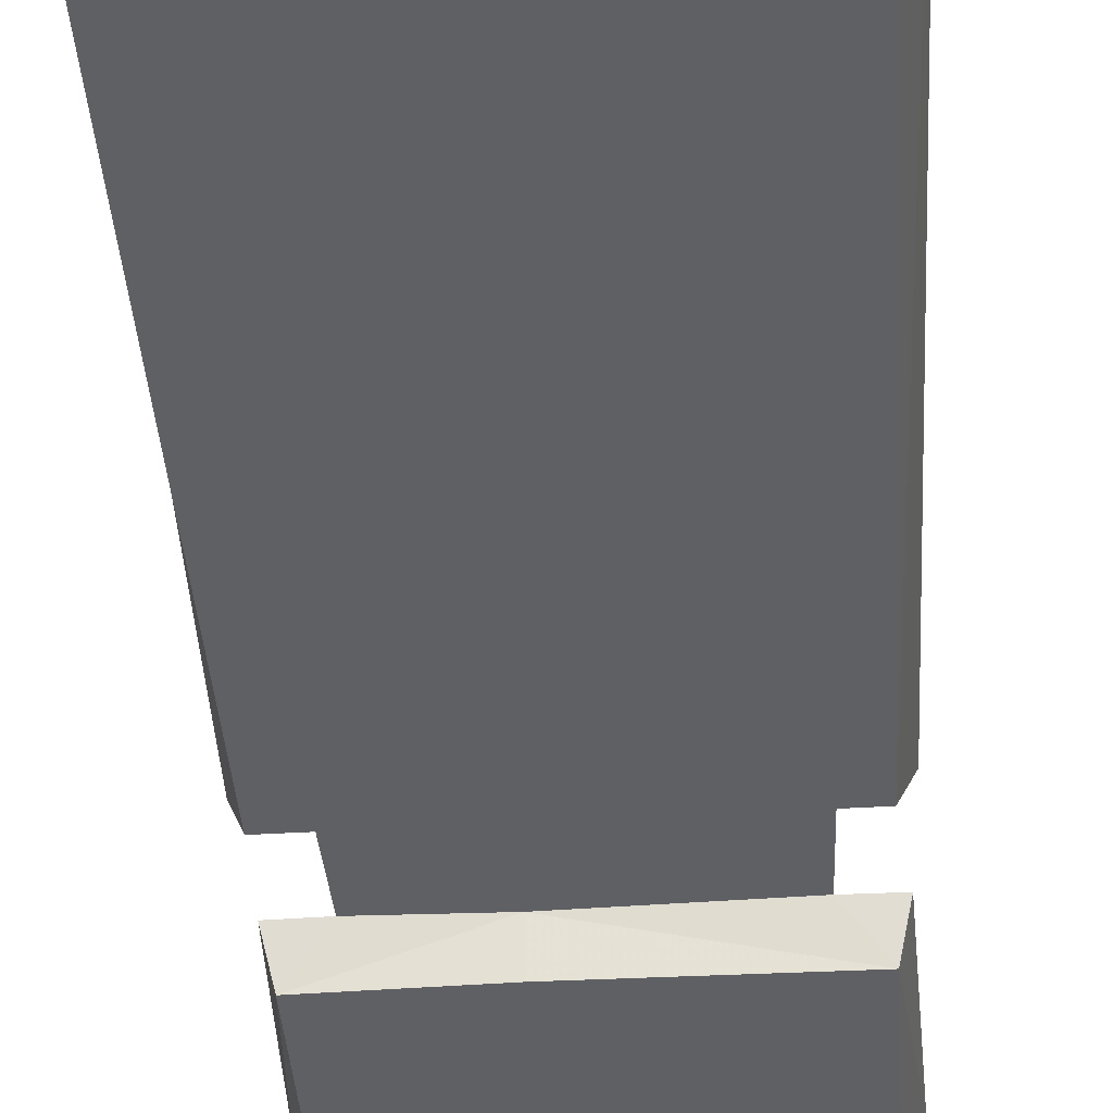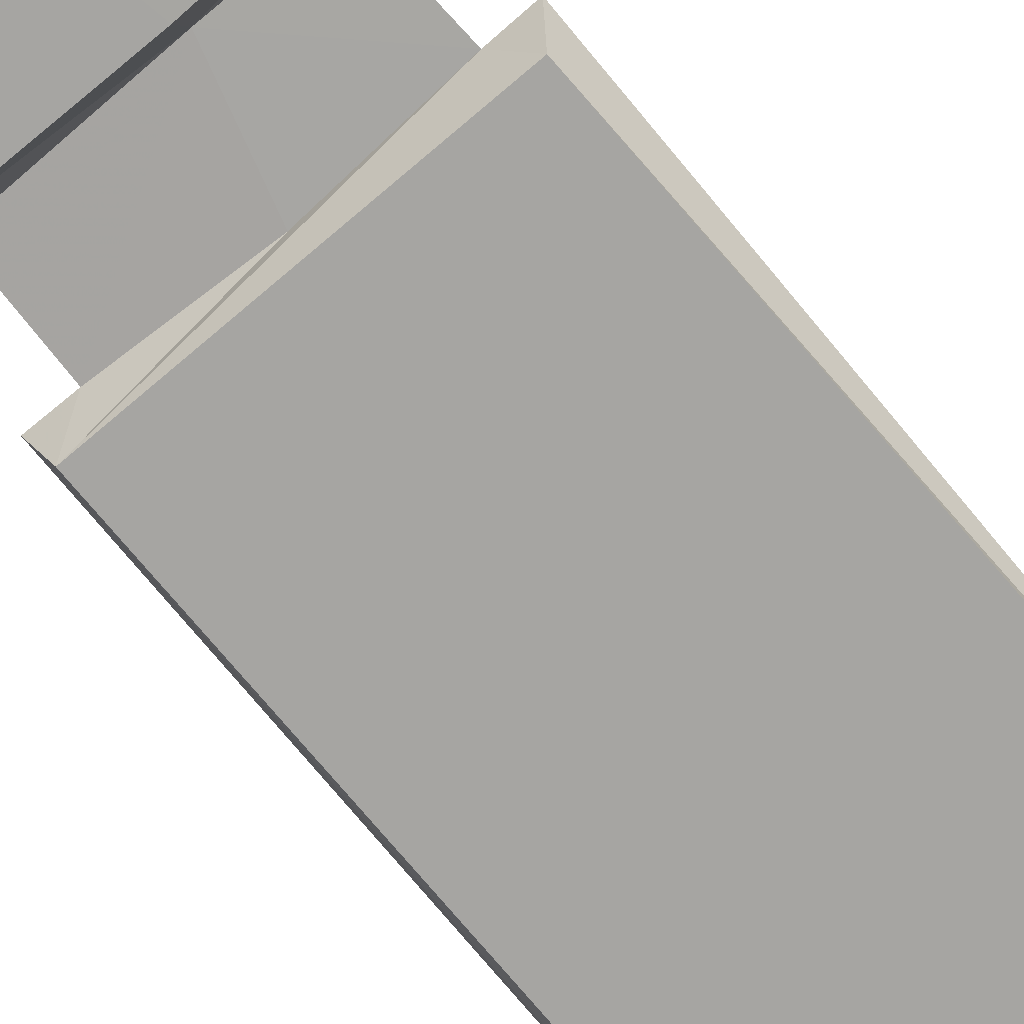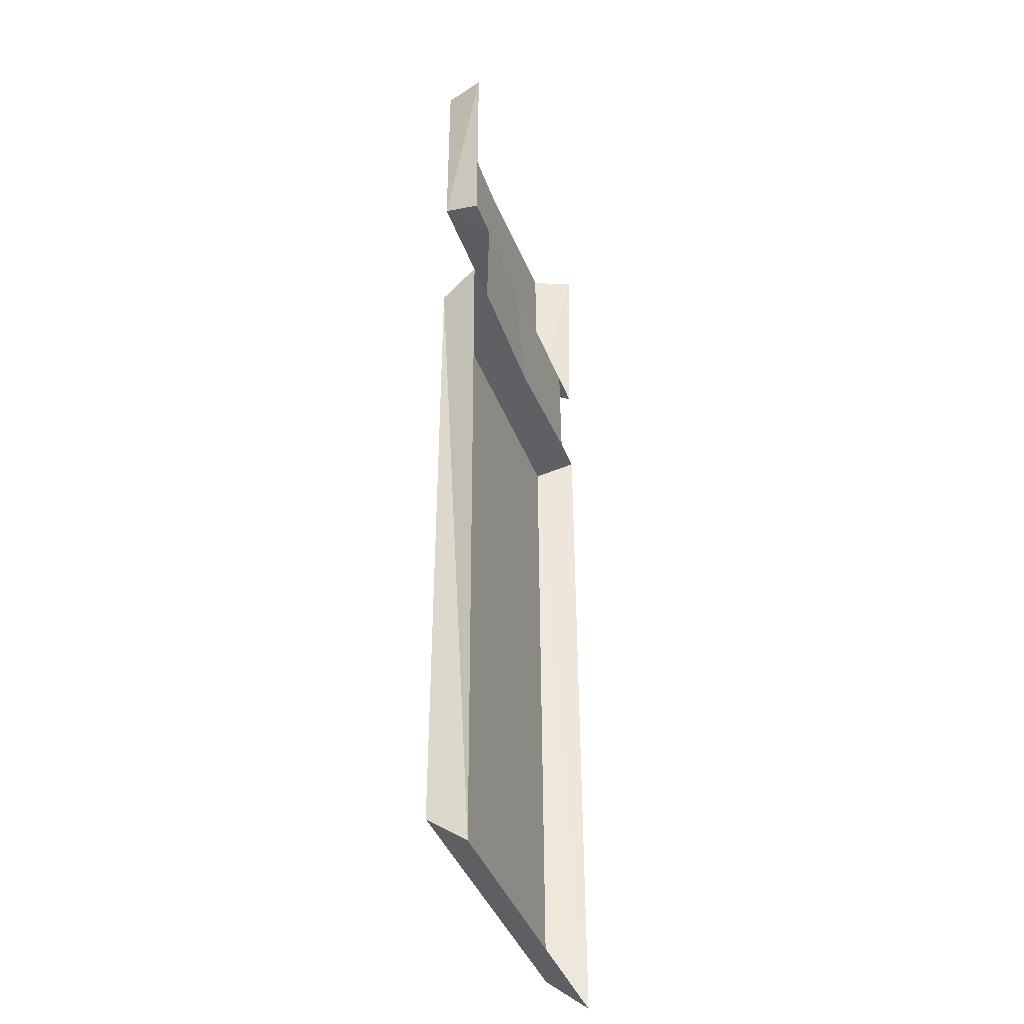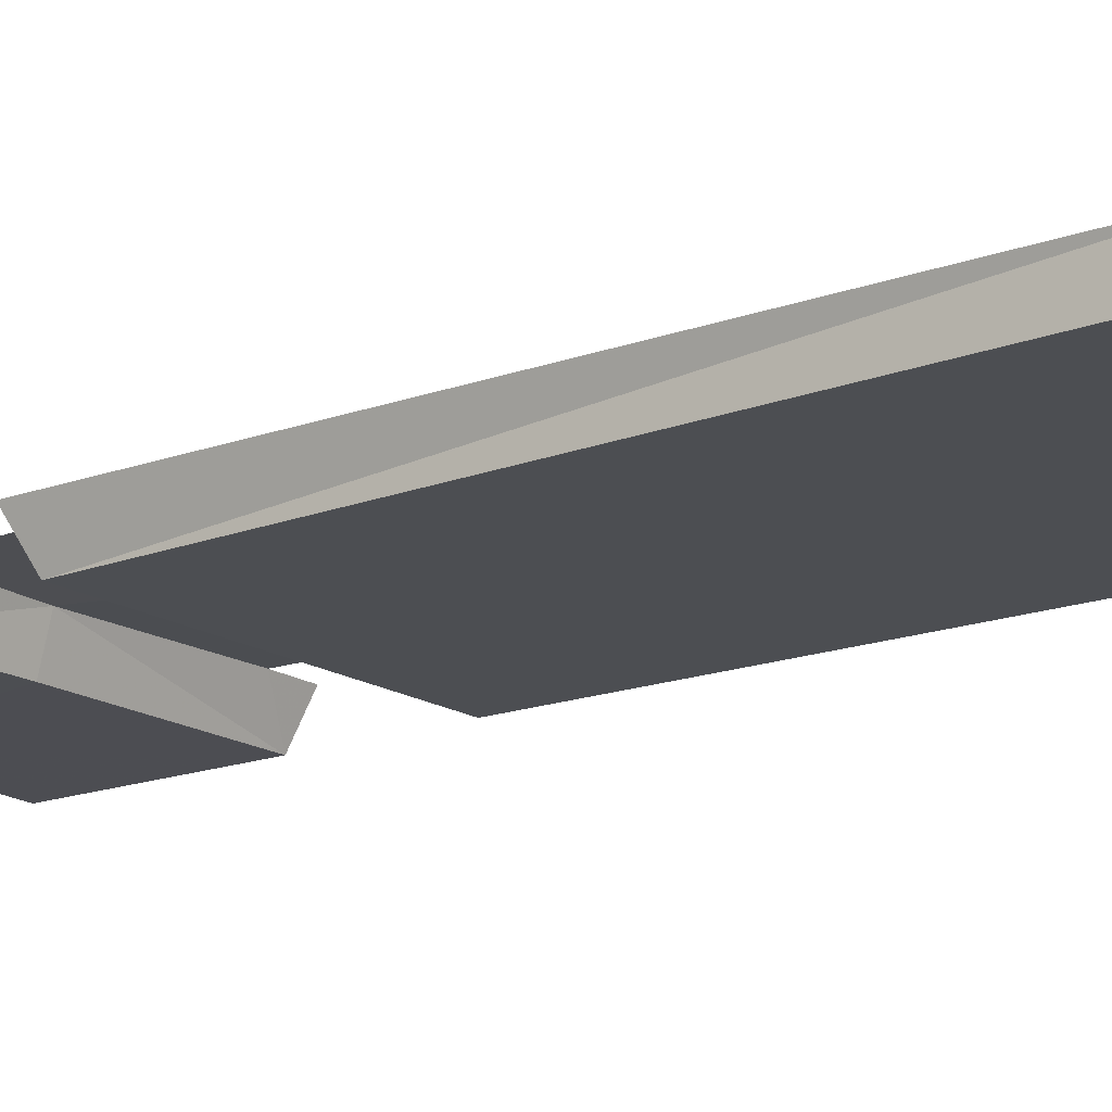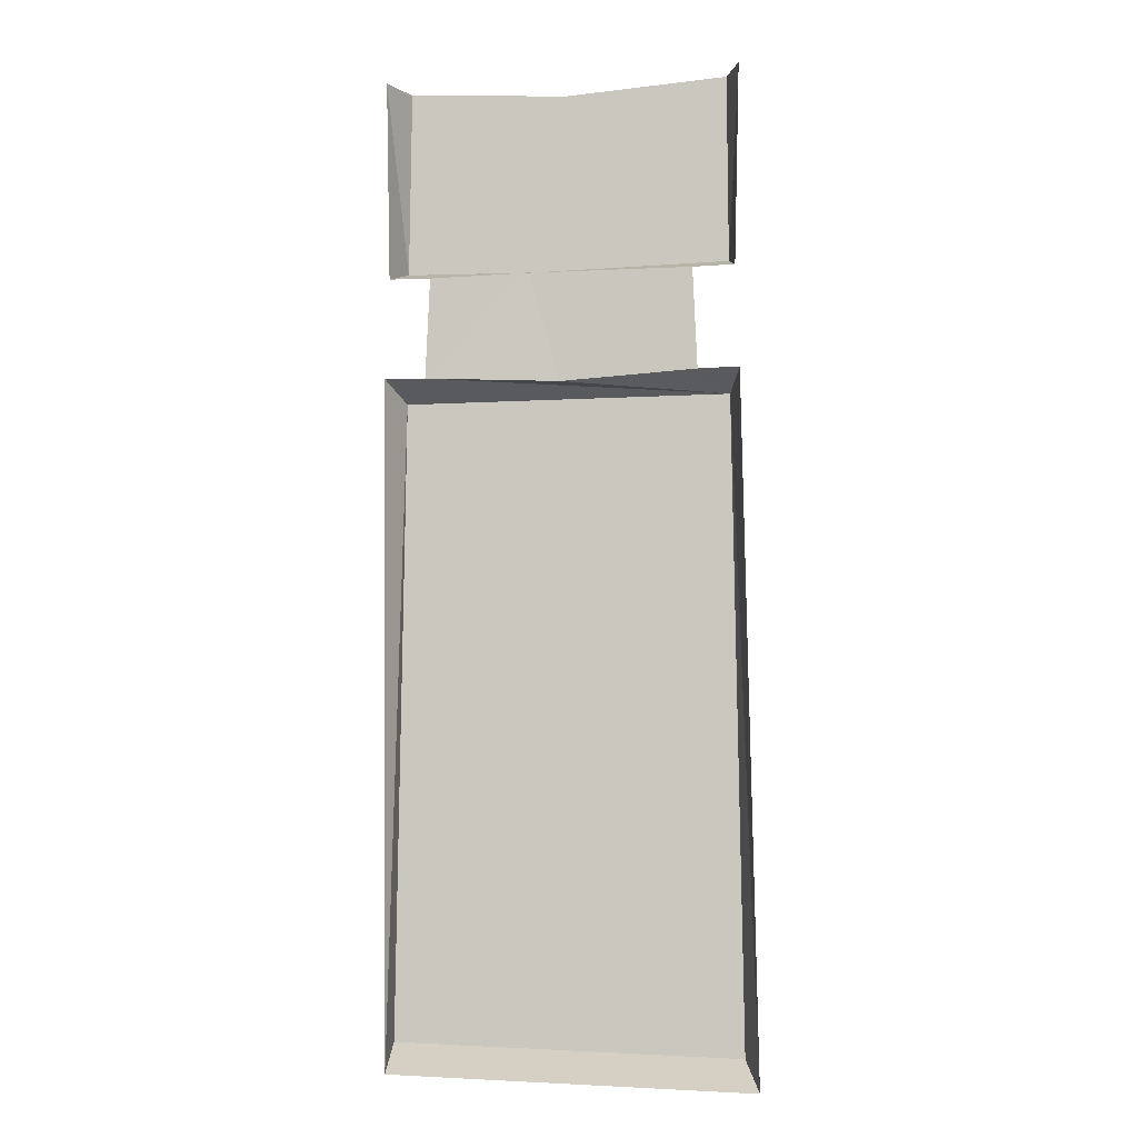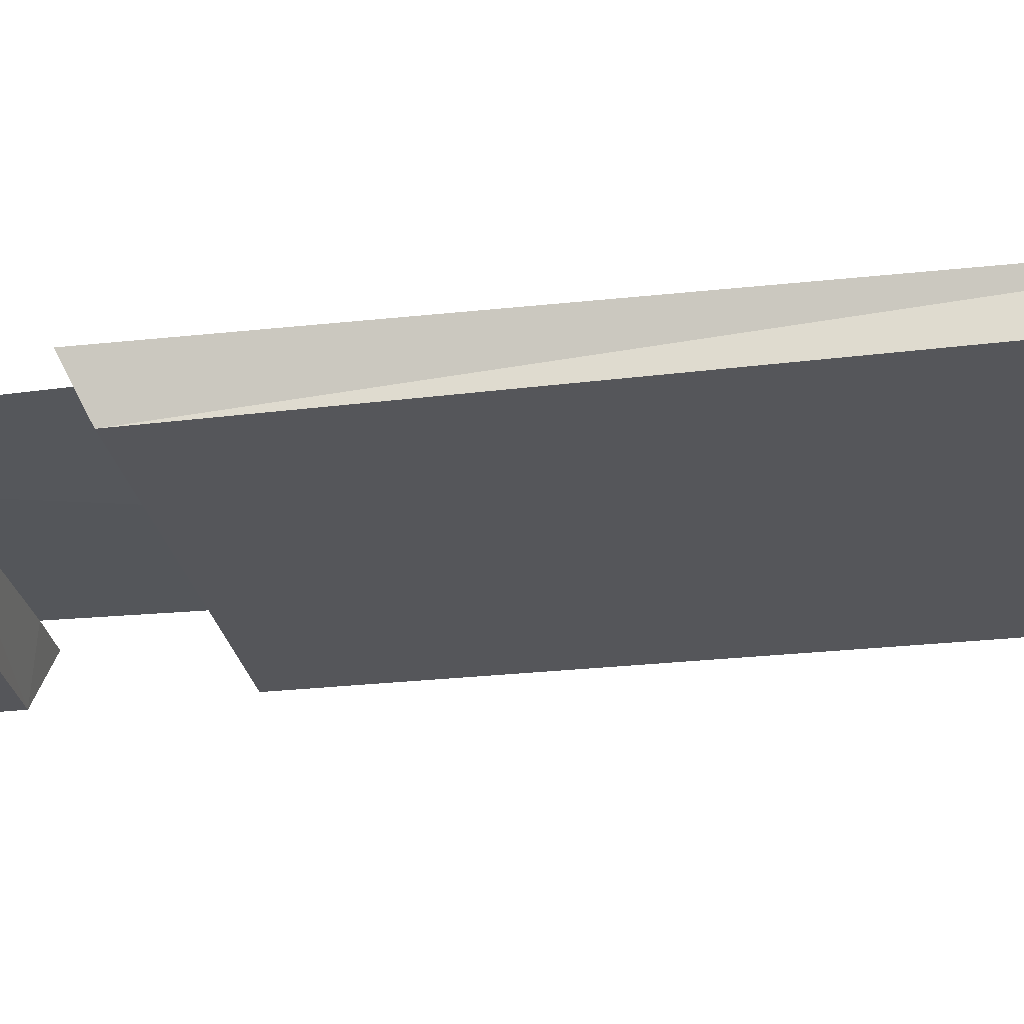
<metadata>
{"format":"obj","ext":"obj","renderer":"f3d","projection":"perspective","resolution":1024,"background":"white","views":[{"elev":-42.7,"azim":4.0,"up":"+Z"},{"elev":-73.8,"azim":-139.7,"up":"+Z"},{"elev":-37.3,"azim":-71.4,"up":"+Y"},{"elev":-16.5,"azim":-52.4,"up":"+Z"},{"elev":-6.6,"azim":10.0,"up":"+Y"},{"elev":-25.9,"azim":-79.2,"up":"+Z"}]}
</metadata>
<code>
g storm_brick_laneFront_1_mesh
v -1.134 -2.628 -0.1549
v -1.119 -1.316 -0.1549
v -1.231 -1.32 0.1299
v -1.201 -2.725 0.1186
v -0.9117 -2.73 0.1186
v -1.134 -2.628 -0.1549
v -1.201 -2.725 0.1186
v -0.2222 -2.72 0.1091
v -0.2222 -2.648 -0.1573
v -1.134 -3.558 -0.1549
v -0.9419 -3.432 0.1184
v -1.226 -3.428 0.1186
v 1.134 -3.558 -0.1549
v -9.537e-07 -3.483 0.1087
v 0.9419 -3.432 0.1184
v 1.226 -3.428 0.1186
v -1.134 -3.558 -0.1549
v -1.226 -3.428 0.1186
v -1.178 -8.127 0.1186
v -1.188 -7.944 -0.1505
v 1.312 -8.198 0.1186
v 1.194 -8.012 -0.1505
v -1.188 -7.944 -0.1505
v -1.178 -8.127 0.1186
v 1.194 -8.012 -0.1505
v 1.134 -3.558 -0.1549
v -1.134 -3.558 -0.1549
v -1.188 -7.944 -0.1505
v -0.2222 -2.72 0.1091
v -0.9117 -2.73 0.1186
v -0.9419 -3.432 0.1184
v -9.537e-07 -3.483 0.1087
v -1.134 -2.628 -0.1549
v -9.537e-07 -1.388 -0.155
v -1.119 -1.316 -0.1549
v -0.2222 -2.648 -0.1573
v 1.134 -2.628 -0.1549
v 1.201 -2.725 0.1186
v 1.24 -1.32 0.1299
v 1.128 -1.316 -0.1549
v 0.9117 -2.73 0.1186
v 1.201 -2.725 0.1186
v 1.134 -2.628 -0.1549
v -0.2222 -2.72 0.1091
v -0.2222 -2.648 -0.1573
v 1.134 -3.558 -0.1549
v 1.194 -8.012 -0.1505
v 1.312 -8.198 0.1186
v 1.226 -3.428 0.1186
v -0.2222 -2.72 0.1091
v -9.537e-07 -3.483 0.1087
v 0.9419 -3.432 0.1184
v 0.9117 -2.73 0.1186
v 1.134 -2.628 -0.1549
v 1.128 -1.316 -0.1549
v -9.537e-07 -1.388 -0.155
v -0.2222 -2.648 -0.1573
g storm_brick_laneFront_1_mesh_0
f 3 2 1
f 4 3 1
f 7 6 5
f 8 5 6
f 9 8 6
f 12 11 10
f 13 10 11
f 11 14 13
f 13 14 15
f 15 16 13
f 19 18 17
f 20 19 17
f 23 22 21
f 24 23 21
f 27 26 25
f 28 27 25
f 31 30 29
f 32 31 29
f 35 34 33
f 36 33 34
f 39 38 37
f 40 39 37
f 43 42 41
f 41 44 43
f 44 45 43
f 48 47 46
f 49 48 46
f 52 51 50
f 53 52 50
f 56 55 54
f 54 57 56

</code>
